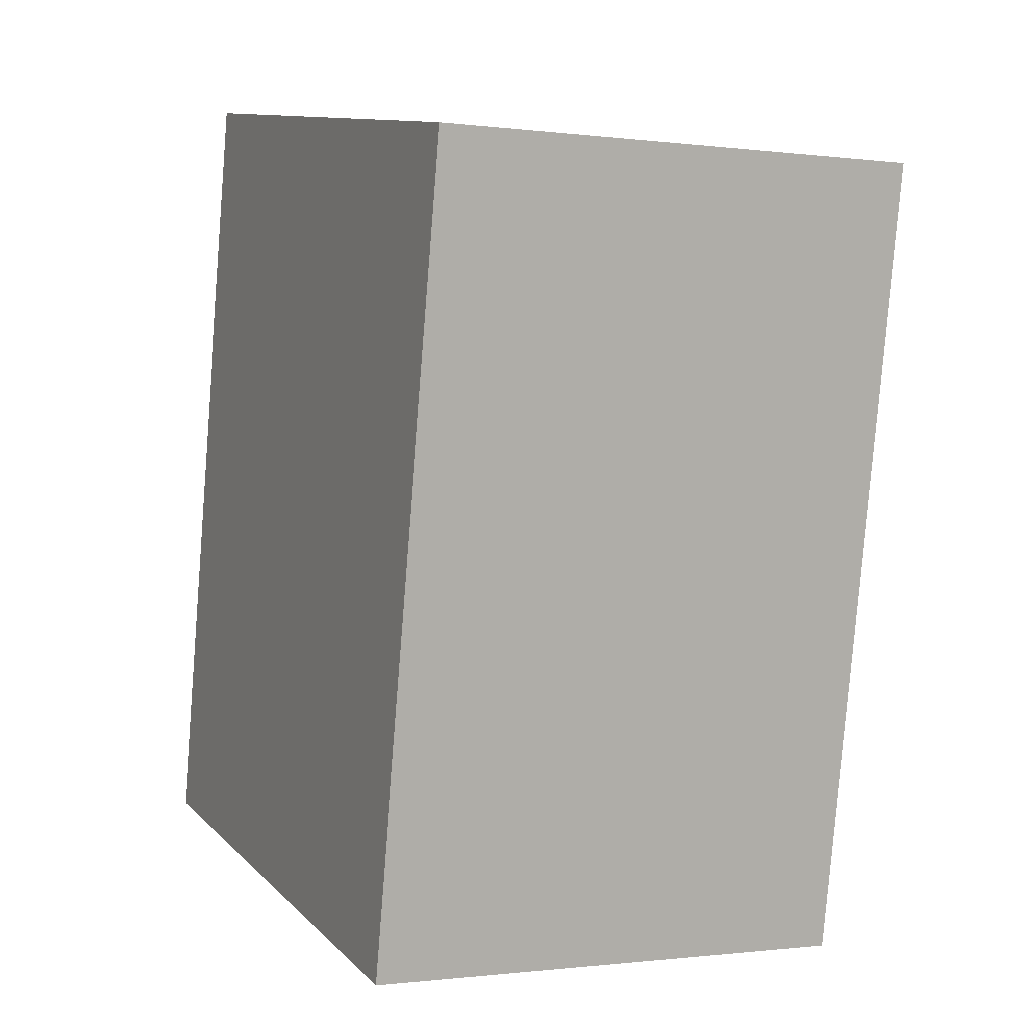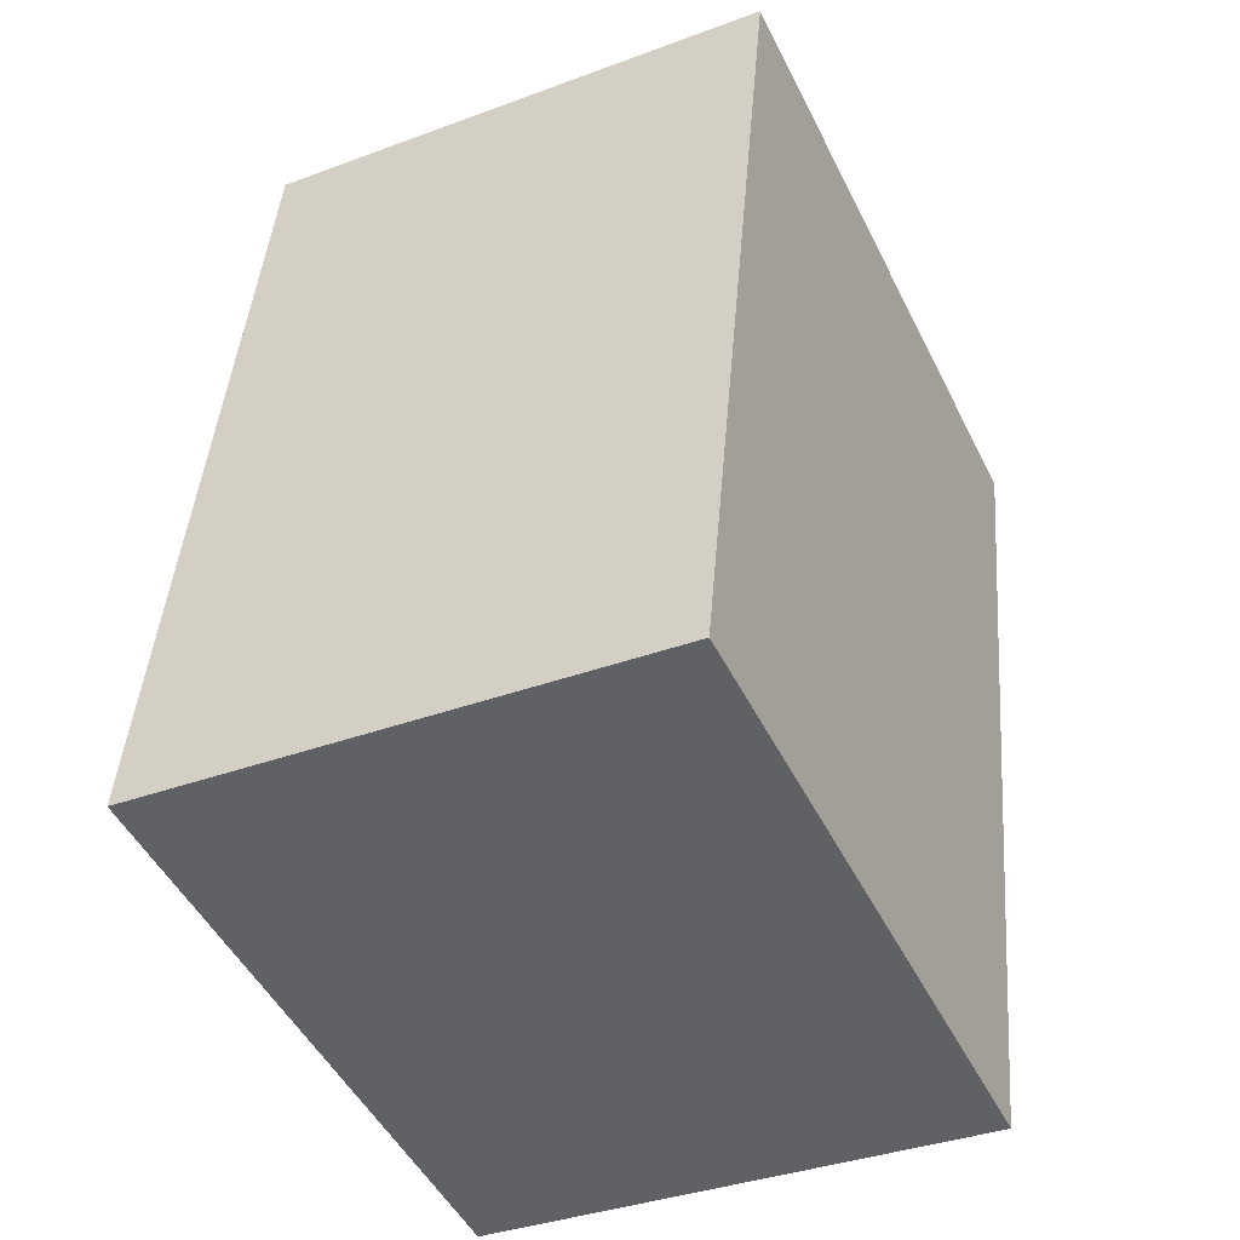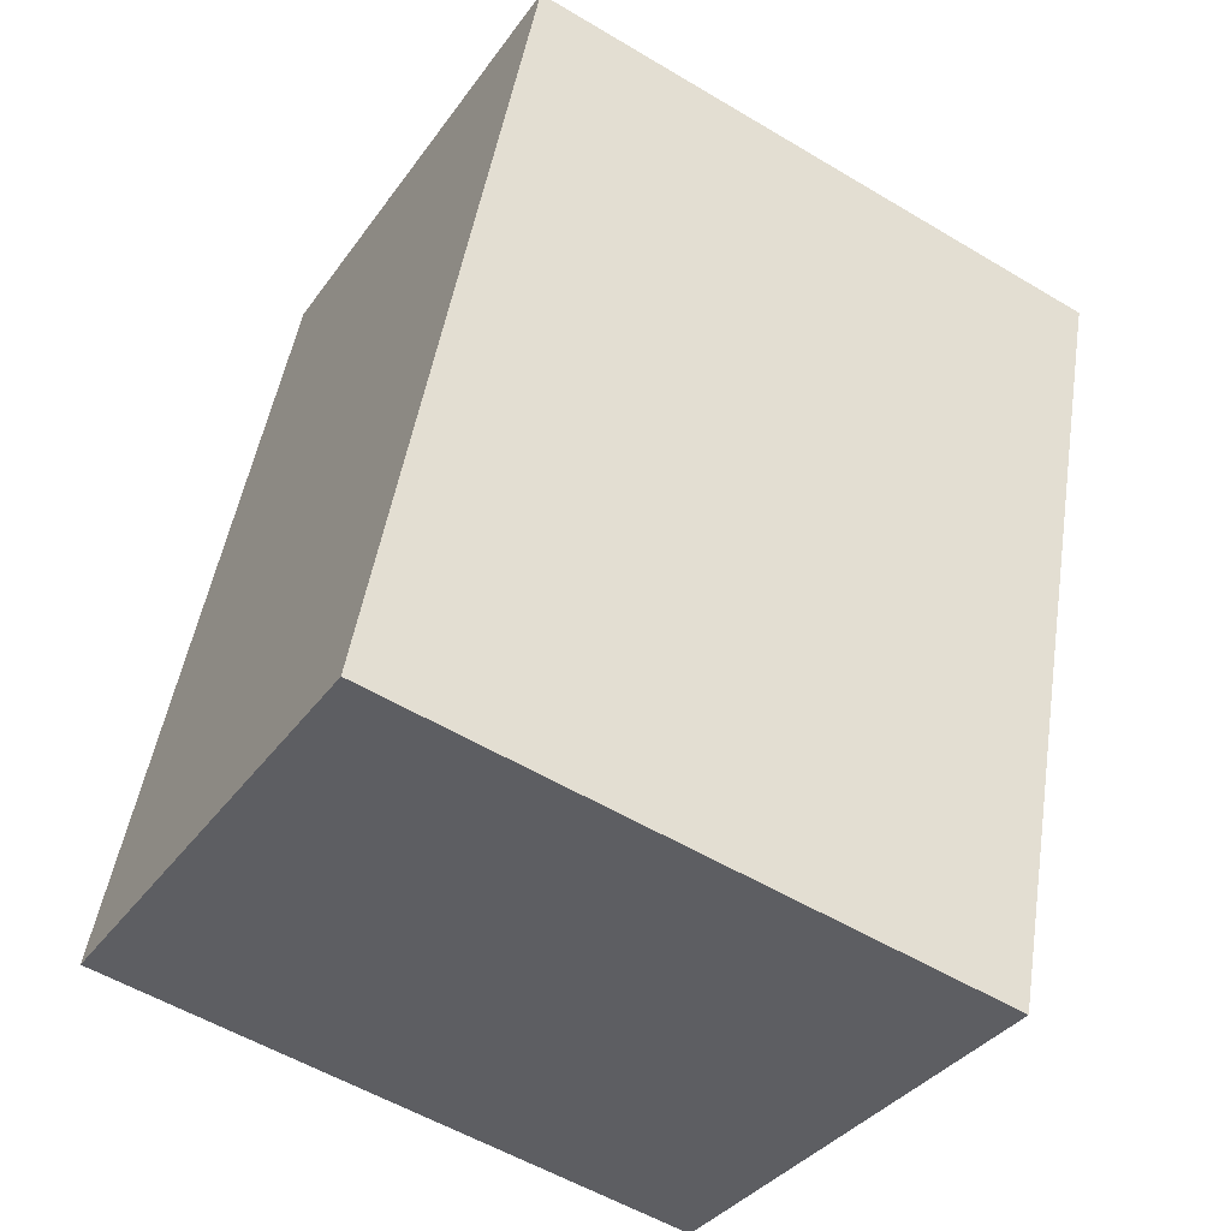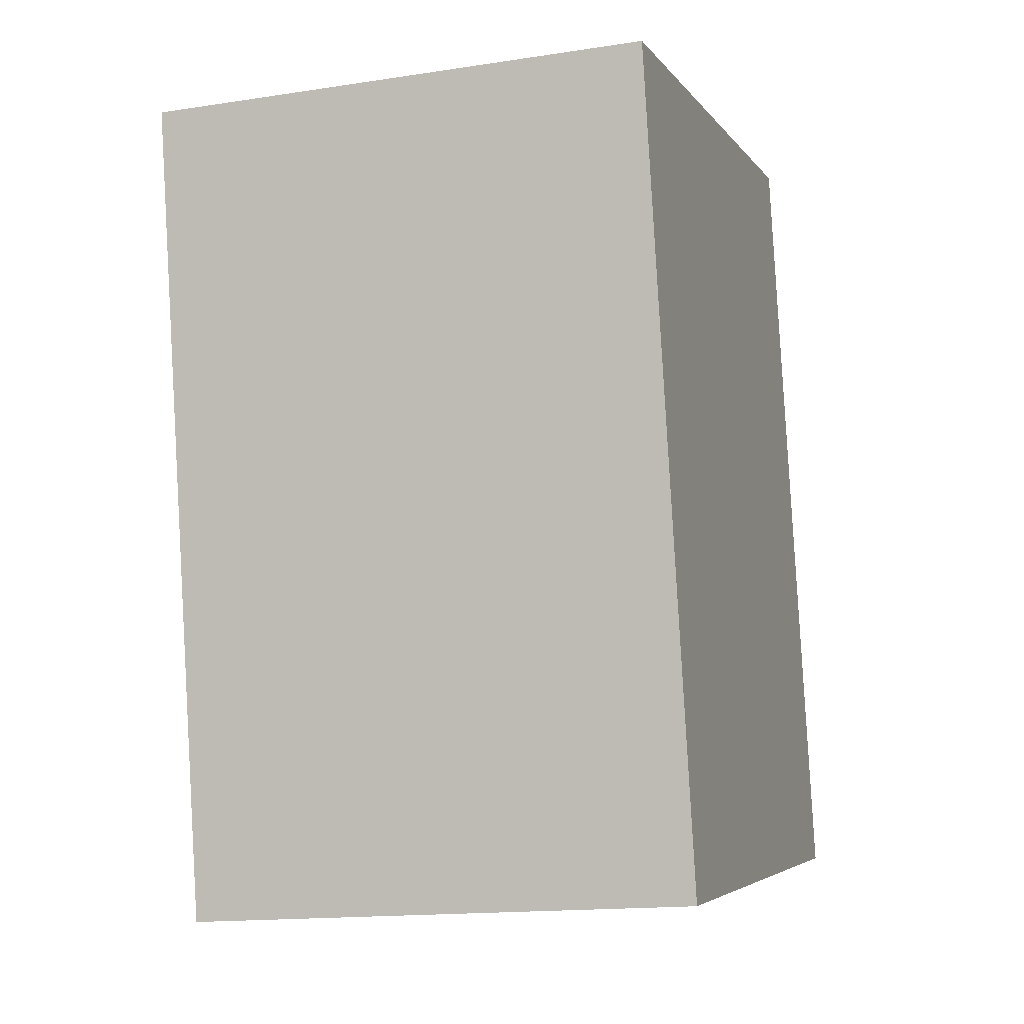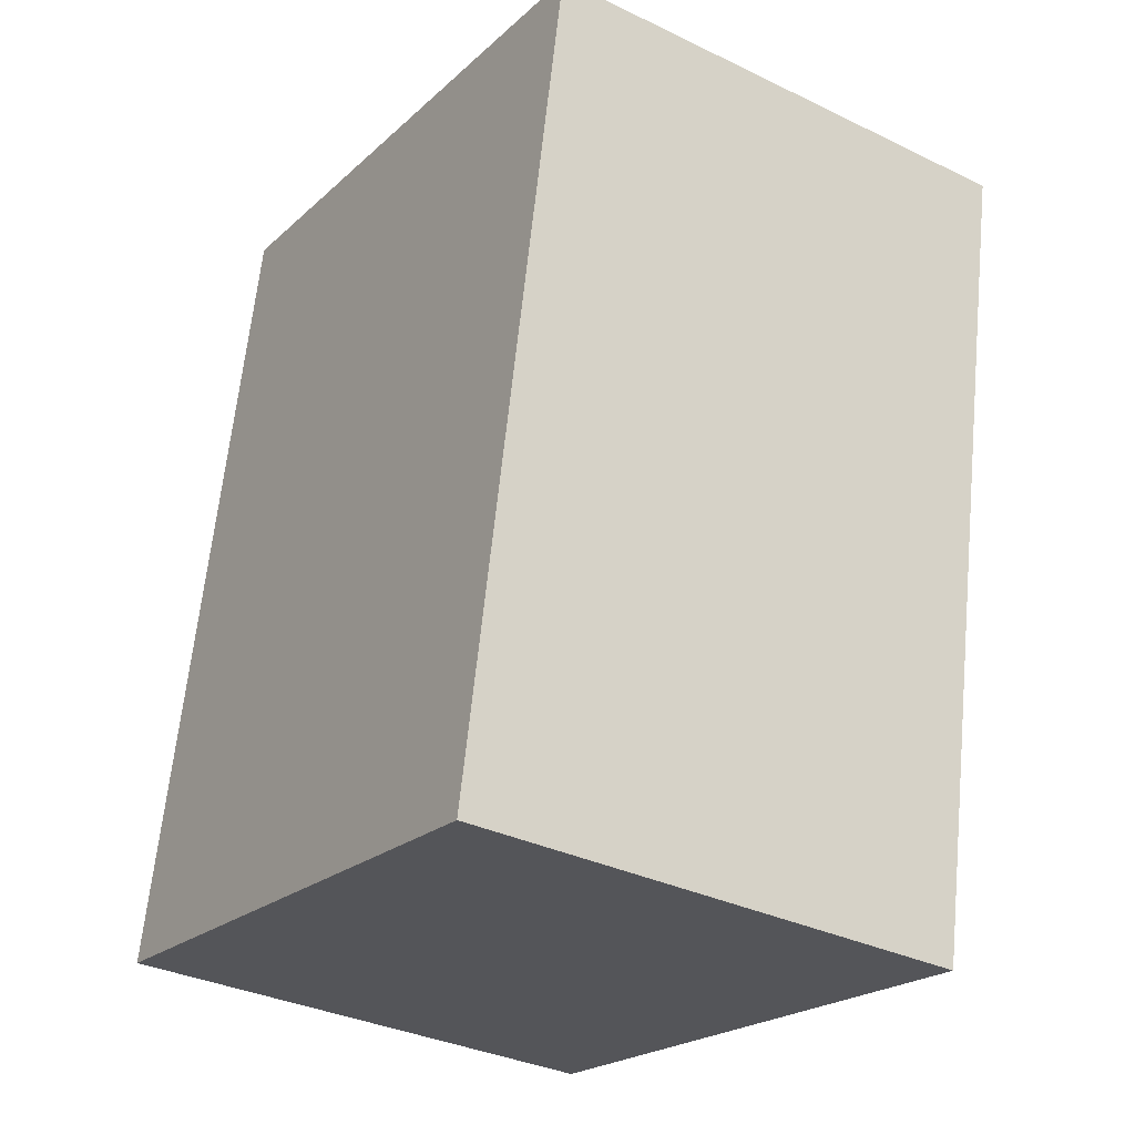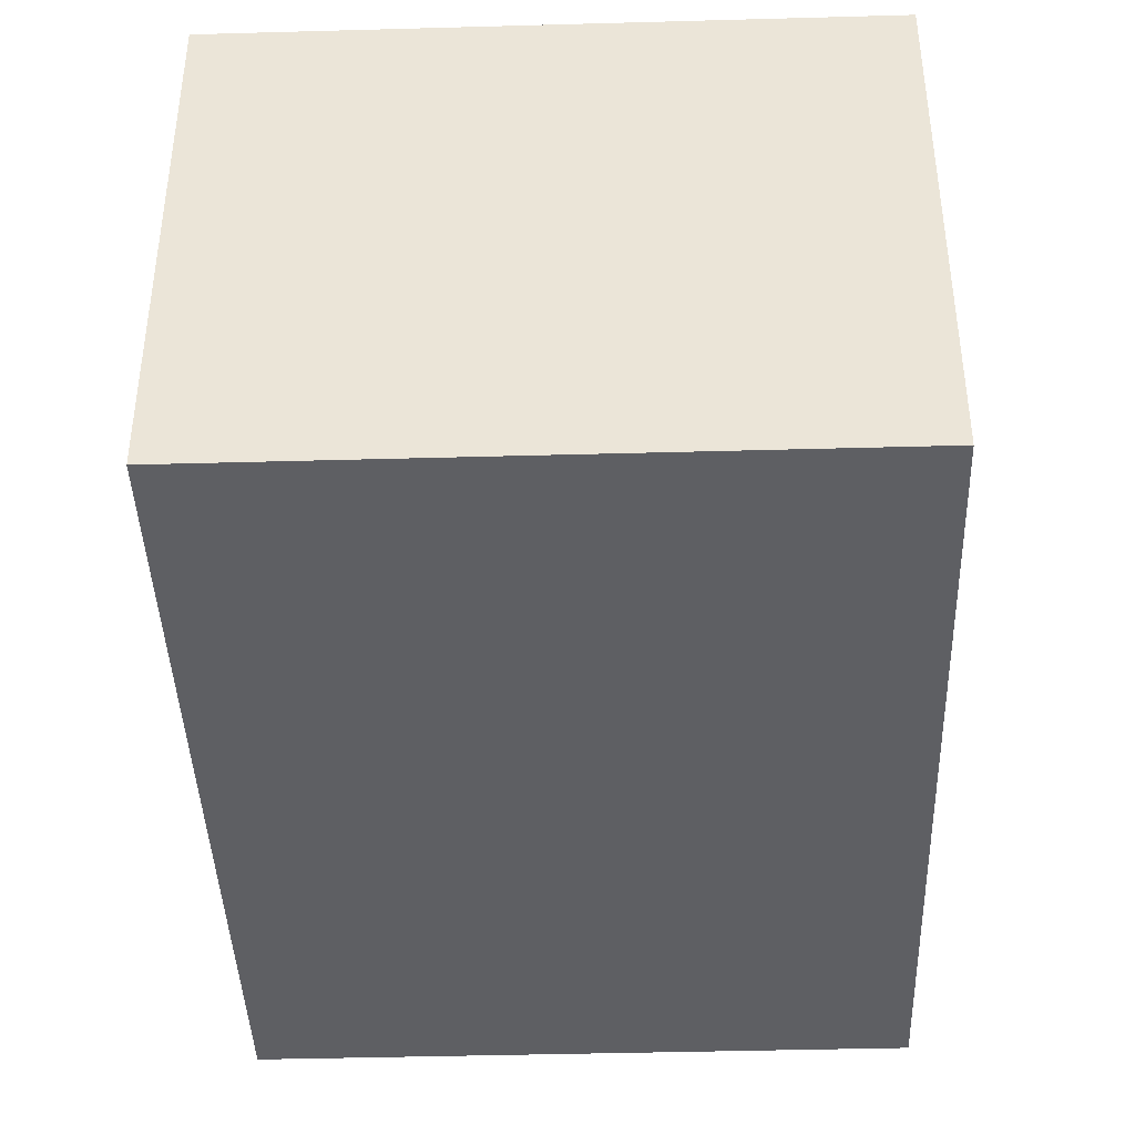
<metadata>
{"format":"obj","ext":"obj","renderer":"f3d","projection":"perspective","resolution":1024,"background":"white","views":[{"elev":-0.9,"azim":64.5,"up":"+Z"},{"elev":-36.2,"azim":-64.1,"up":"+Z"},{"elev":-35.4,"azim":-30.5,"up":"+Z"},{"elev":-15.5,"azim":108.0,"up":"+Z"},{"elev":-33.8,"azim":56.7,"up":"+Z"},{"elev":-41.6,"azim":-167.5,"up":"+Y"}]}
</metadata>
<code>
v  2.405 2.009 -0.449
v  0.595 2.009 3.187
v  3 2.009 2.738
v  0 2.009 1.23e-16
v  3 -1.677e-16 2.738
v  2.405 2.749e-17 -0.449
v  0 0 0
v  0.595 -1.951e-16 3.187
g defaultobject
f 1 2 3
f 2 1 4
f 5 1 3
f 1 5 6
f 6 4 1
f 4 6 7
f 7 2 4
f 2 7 8
f 8 3 2
f 3 8 5
f 8 6 5
f 6 8 7

</code>
